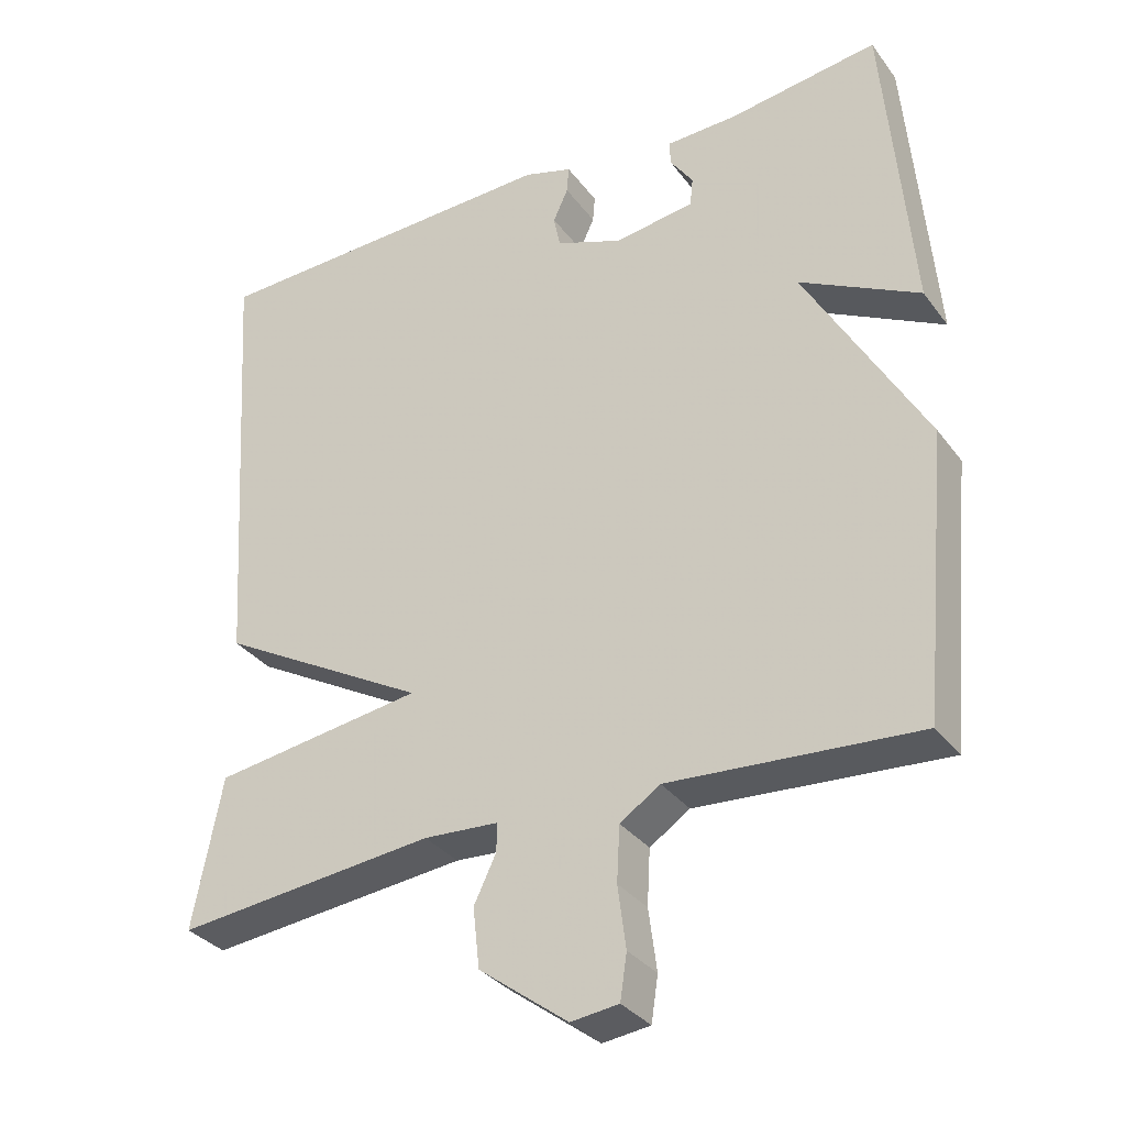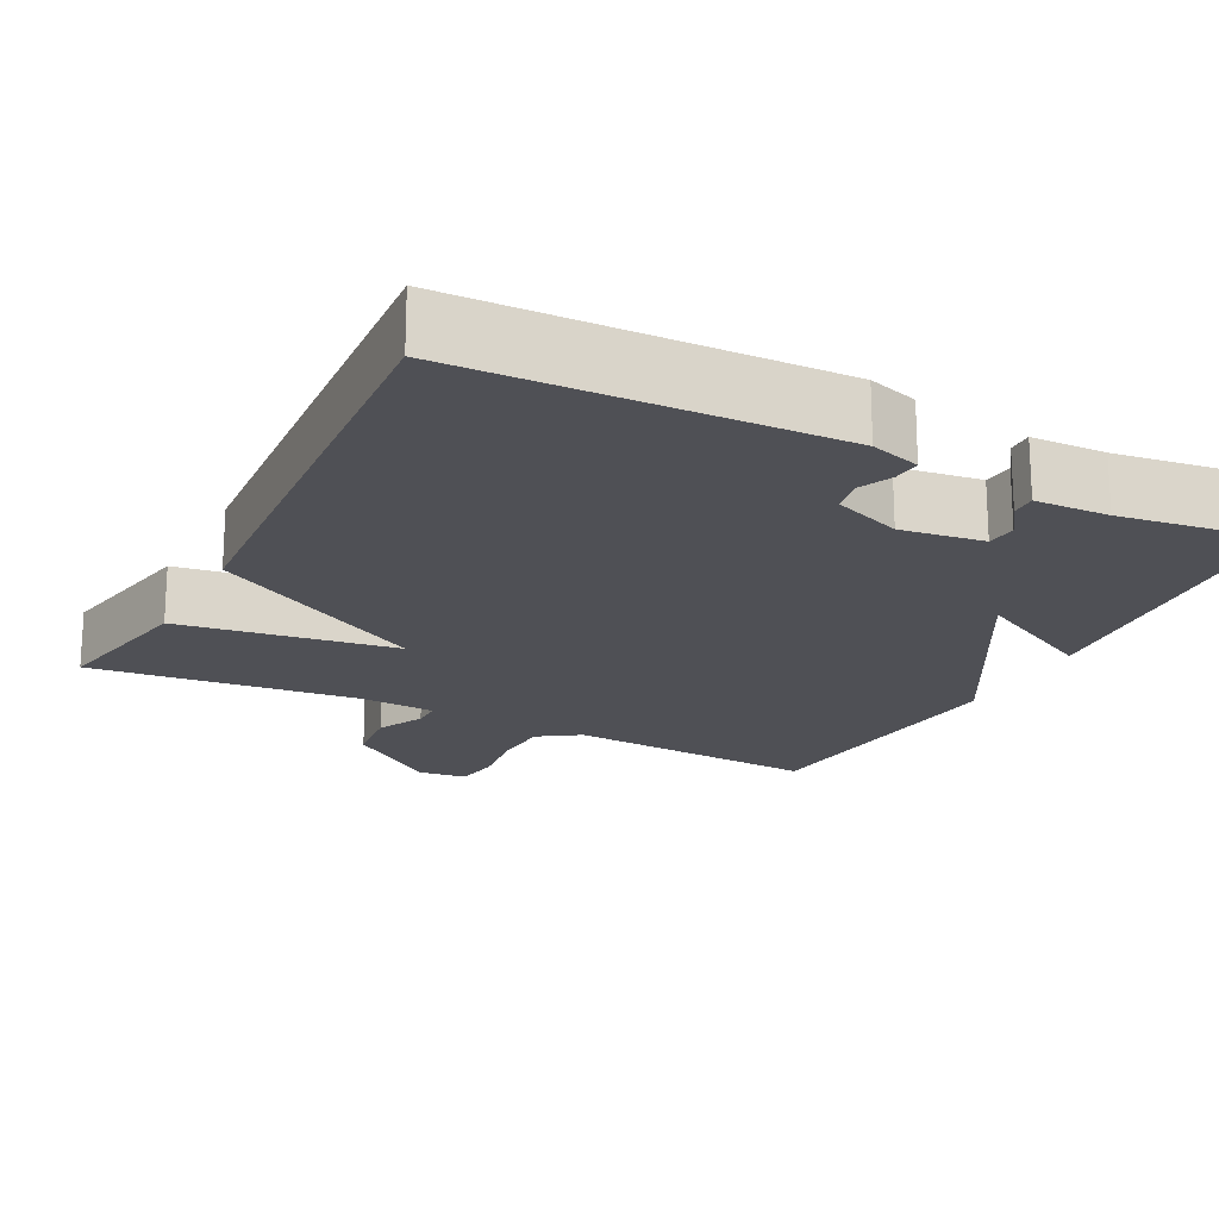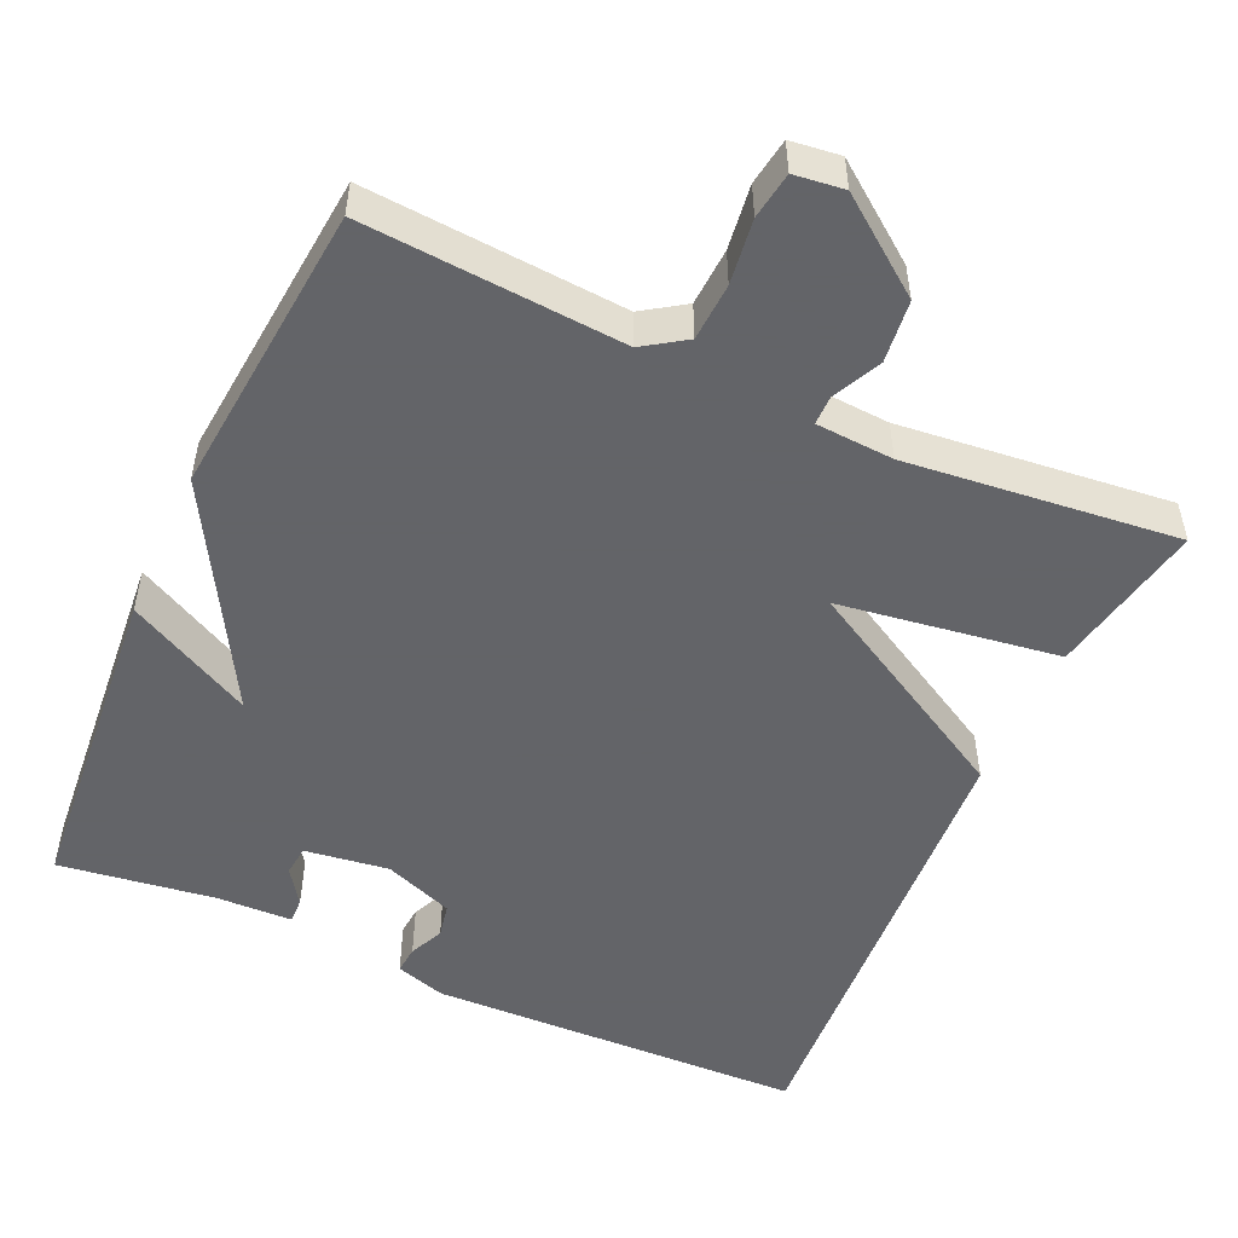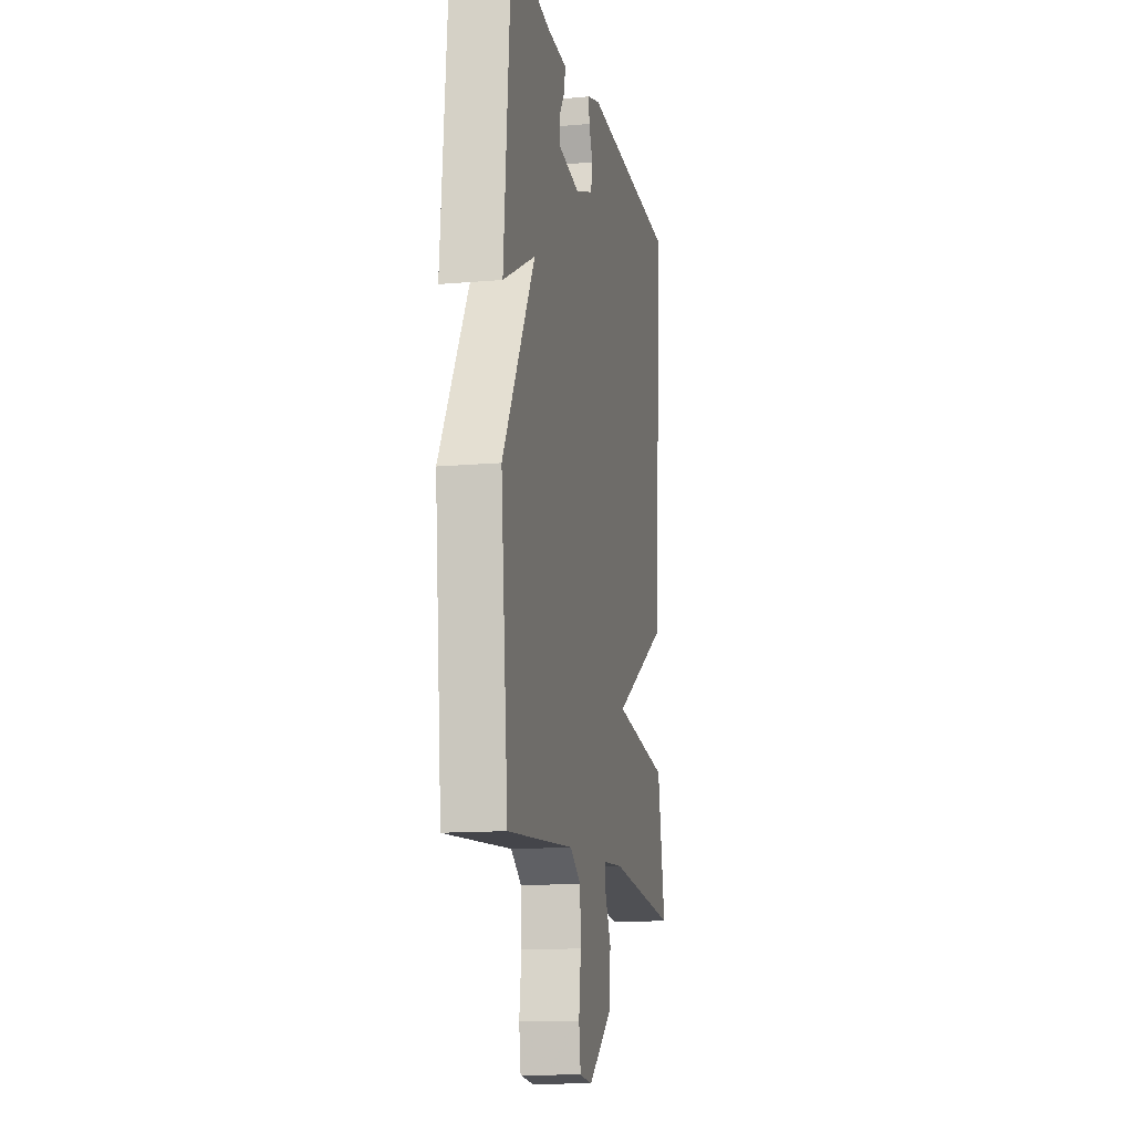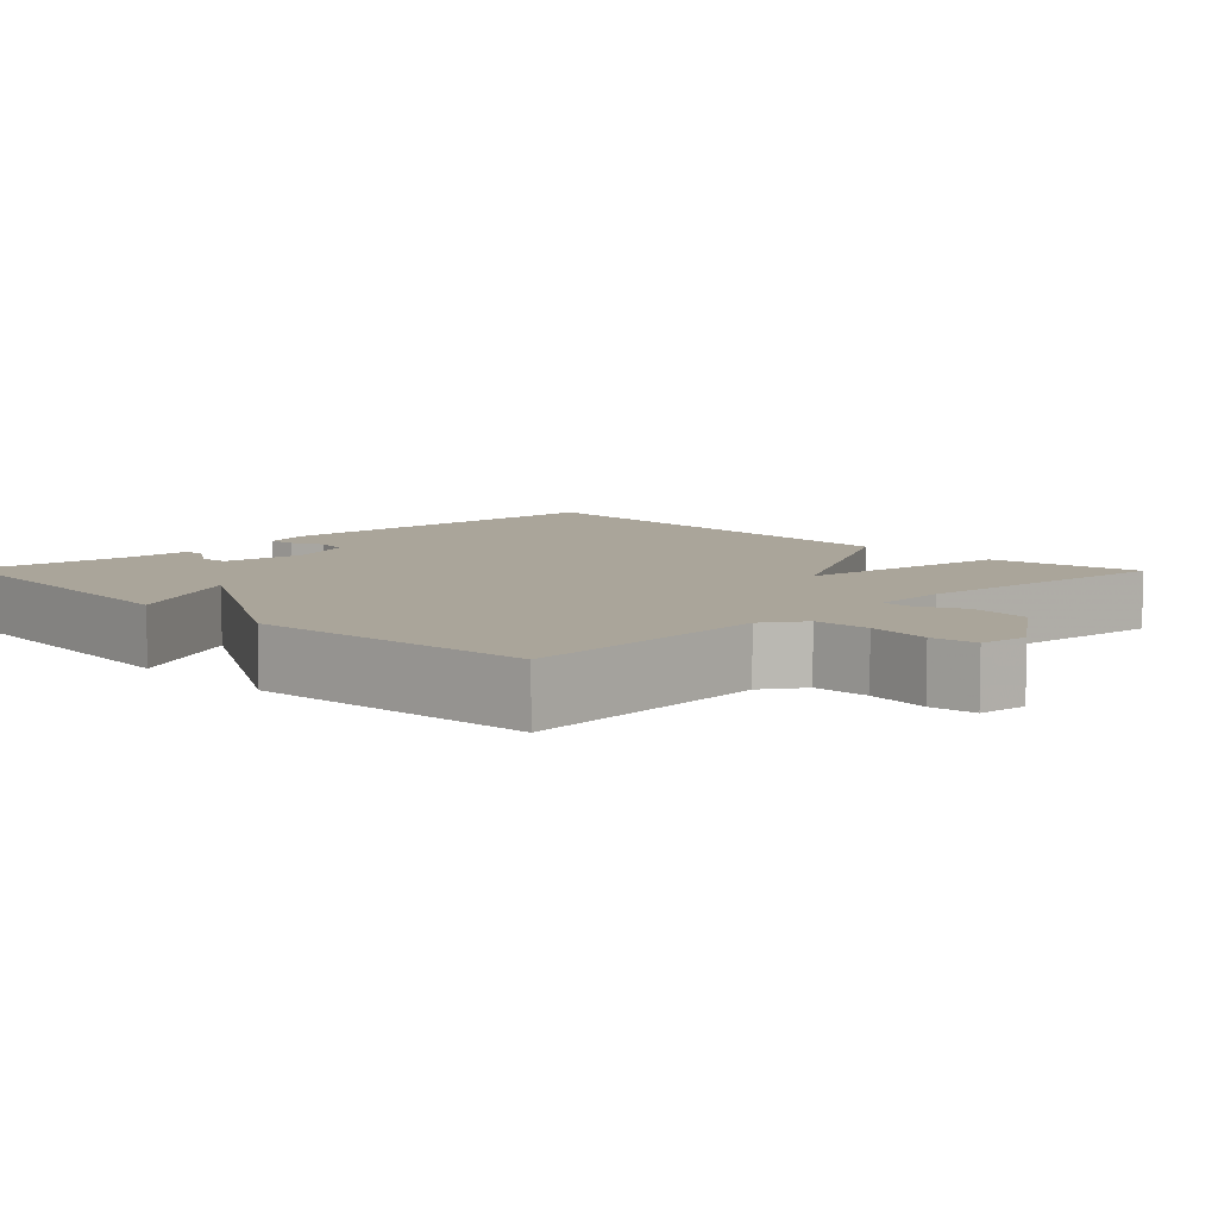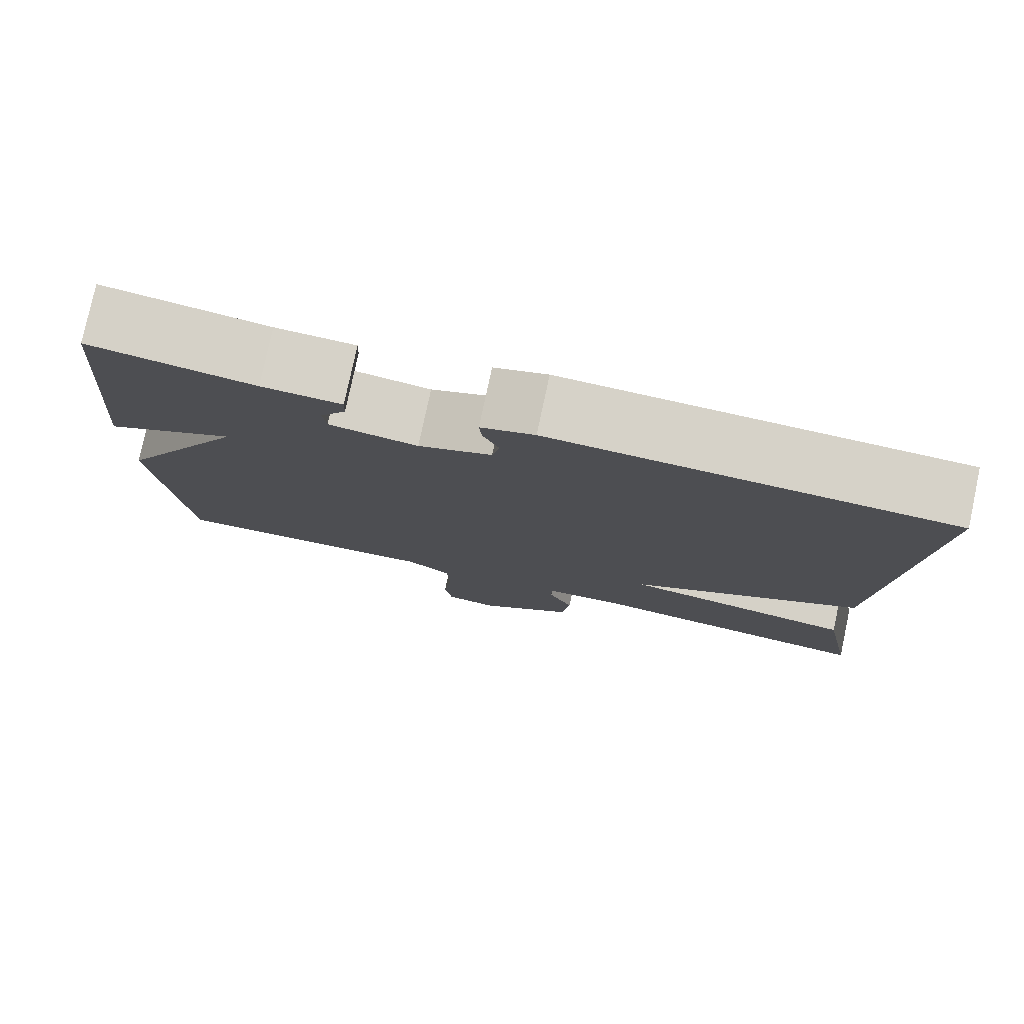
<metadata>
{"format":"obj","ext":"obj","renderer":"f3d","projection":"perspective","resolution":1024,"background":"white","views":[{"elev":-32.9,"azim":30.8,"up":"+Z"},{"elev":-19.4,"azim":-27.1,"up":"+Y"},{"elev":-51.3,"azim":155.6,"up":"+Y"},{"elev":-13.2,"azim":101.3,"up":"+Z"},{"elev":7.7,"azim":135.7,"up":"+Y"},{"elev":78.5,"azim":-167.9,"up":"+Z"}]}
</metadata>
<code>
v -0.5 0.07 0.5
v -0.017 0.07 0.515
v 0.048 0.07 0.495
v 0.045 0.07 0.459
v 0.025 0.07 0.415
v 0.034 0.07 0.371
v 0.123 0.07 0.337
v 0.231 0.07 0.352
v 0.235 0.07 0.391
v 0.204 0.07 0.436
v 0.203 0.07 0.469
v 0.3 0.07 0.472
v 0.5 0.07 0.5
v 0.536 0.07 0.078
v 0.375 0.07 0.162
v 0.536 0.07 -0.122
v 0.5 0.07 -0.5
v 0.167 0.07 -0.477
v 0.113 0.07 -0.513
v 0.109 0.07 -0.587
v 0.12 0.07 -0.67
v 0.111 0.07 -0.73
v 0.047 0.07 -0.738
v -0.072 0.07 -0.649
v -0.081 0.07 -0.569
v -0.051 0.07 -0.507
v -0.051 0.07 -0.469
v -0.151 0.07 -0.463
v -0.5 0.07 -0.5
v -0.461 0.07 -0.298
v -0.178 0.07 -0.257
v -0.461 0.07 -0.098
v -0.5 0 0.5
v -0.017 0 0.515
v 0.048 0 0.495
v 0.045 0 0.459
v 0.025 0 0.415
v 0.034 0 0.371
v 0.123 0 0.337
v 0.231 0 0.352
v 0.235 0 0.391
v 0.204 0 0.436
v 0.203 0 0.469
v 0.3 0 0.472
v 0.5 0 0.5
v 0.536 0 0.078
v 0.375 0 0.162
v 0.536 0 -0.122
v 0.5 0 -0.5
v 0.167 0 -0.477
v 0.113 0 -0.513
v 0.109 0 -0.587
v 0.12 0 -0.67
v 0.111 0 -0.73
v 0.047 0 -0.738
v -0.072 0 -0.649
v -0.081 0 -0.569
v -0.051 0 -0.507
v -0.051 0 -0.469
v -0.151 0 -0.463
v -0.5 0 -0.5
v -0.461 0 -0.298
v -0.178 0 -0.257
v -0.461 0 -0.098
f 1 2 3
f 32 1 3
f 31 32 3
f 28 29 30 31
f 27 28 31
f 24 25 26
f 23 24 26
f 22 23 26
f 21 22 26
f 20 21 26
f 19 20 26 27
f 18 19 27 31
f 17 18 31
f 16 17 31
f 15 16 31
f 12 13 14 15
f 9 10 11 12
f 8 9 12 15
f 7 8 15 31
f 3 4 5
f 31 3 5
f 31 5 6
f 6 7 31
f 35 34 33
f 35 33 64
f 35 64 63
f 63 62 61 60
f 63 60 59
f 58 57 56
f 58 56 55
f 58 55 54
f 58 54 53
f 58 53 52
f 59 58 52 51
f 63 59 51 50
f 63 50 49
f 63 49 48
f 63 48 47
f 47 46 45 44
f 44 43 42 41
f 47 44 41 40
f 63 47 40 39
f 37 36 35
f 37 35 63
f 38 37 63
f 63 39 38
f 1 33 34 2
f 2 34 35 3
f 3 35 36 4
f 4 36 37 5
f 5 37 38 6
f 6 38 39 7
f 7 39 40 8
f 8 40 41 9
f 9 41 42 10
f 10 42 43 11
f 11 43 44 12
f 12 44 45 13
f 13 45 46 14
f 14 46 47 15
f 15 47 48 16
f 16 48 49 17
f 17 49 50 18
f 18 50 51 19
f 19 51 52 20
f 20 52 53 21
f 21 53 54 22
f 22 54 55 23
f 23 55 56 24
f 24 56 57 25
f 25 57 58 26
f 26 58 59 27
f 27 59 60 28
f 28 60 61 29
f 29 61 62 30
f 30 62 63 31
f 31 63 64 32
f 32 64 33 1

</code>
